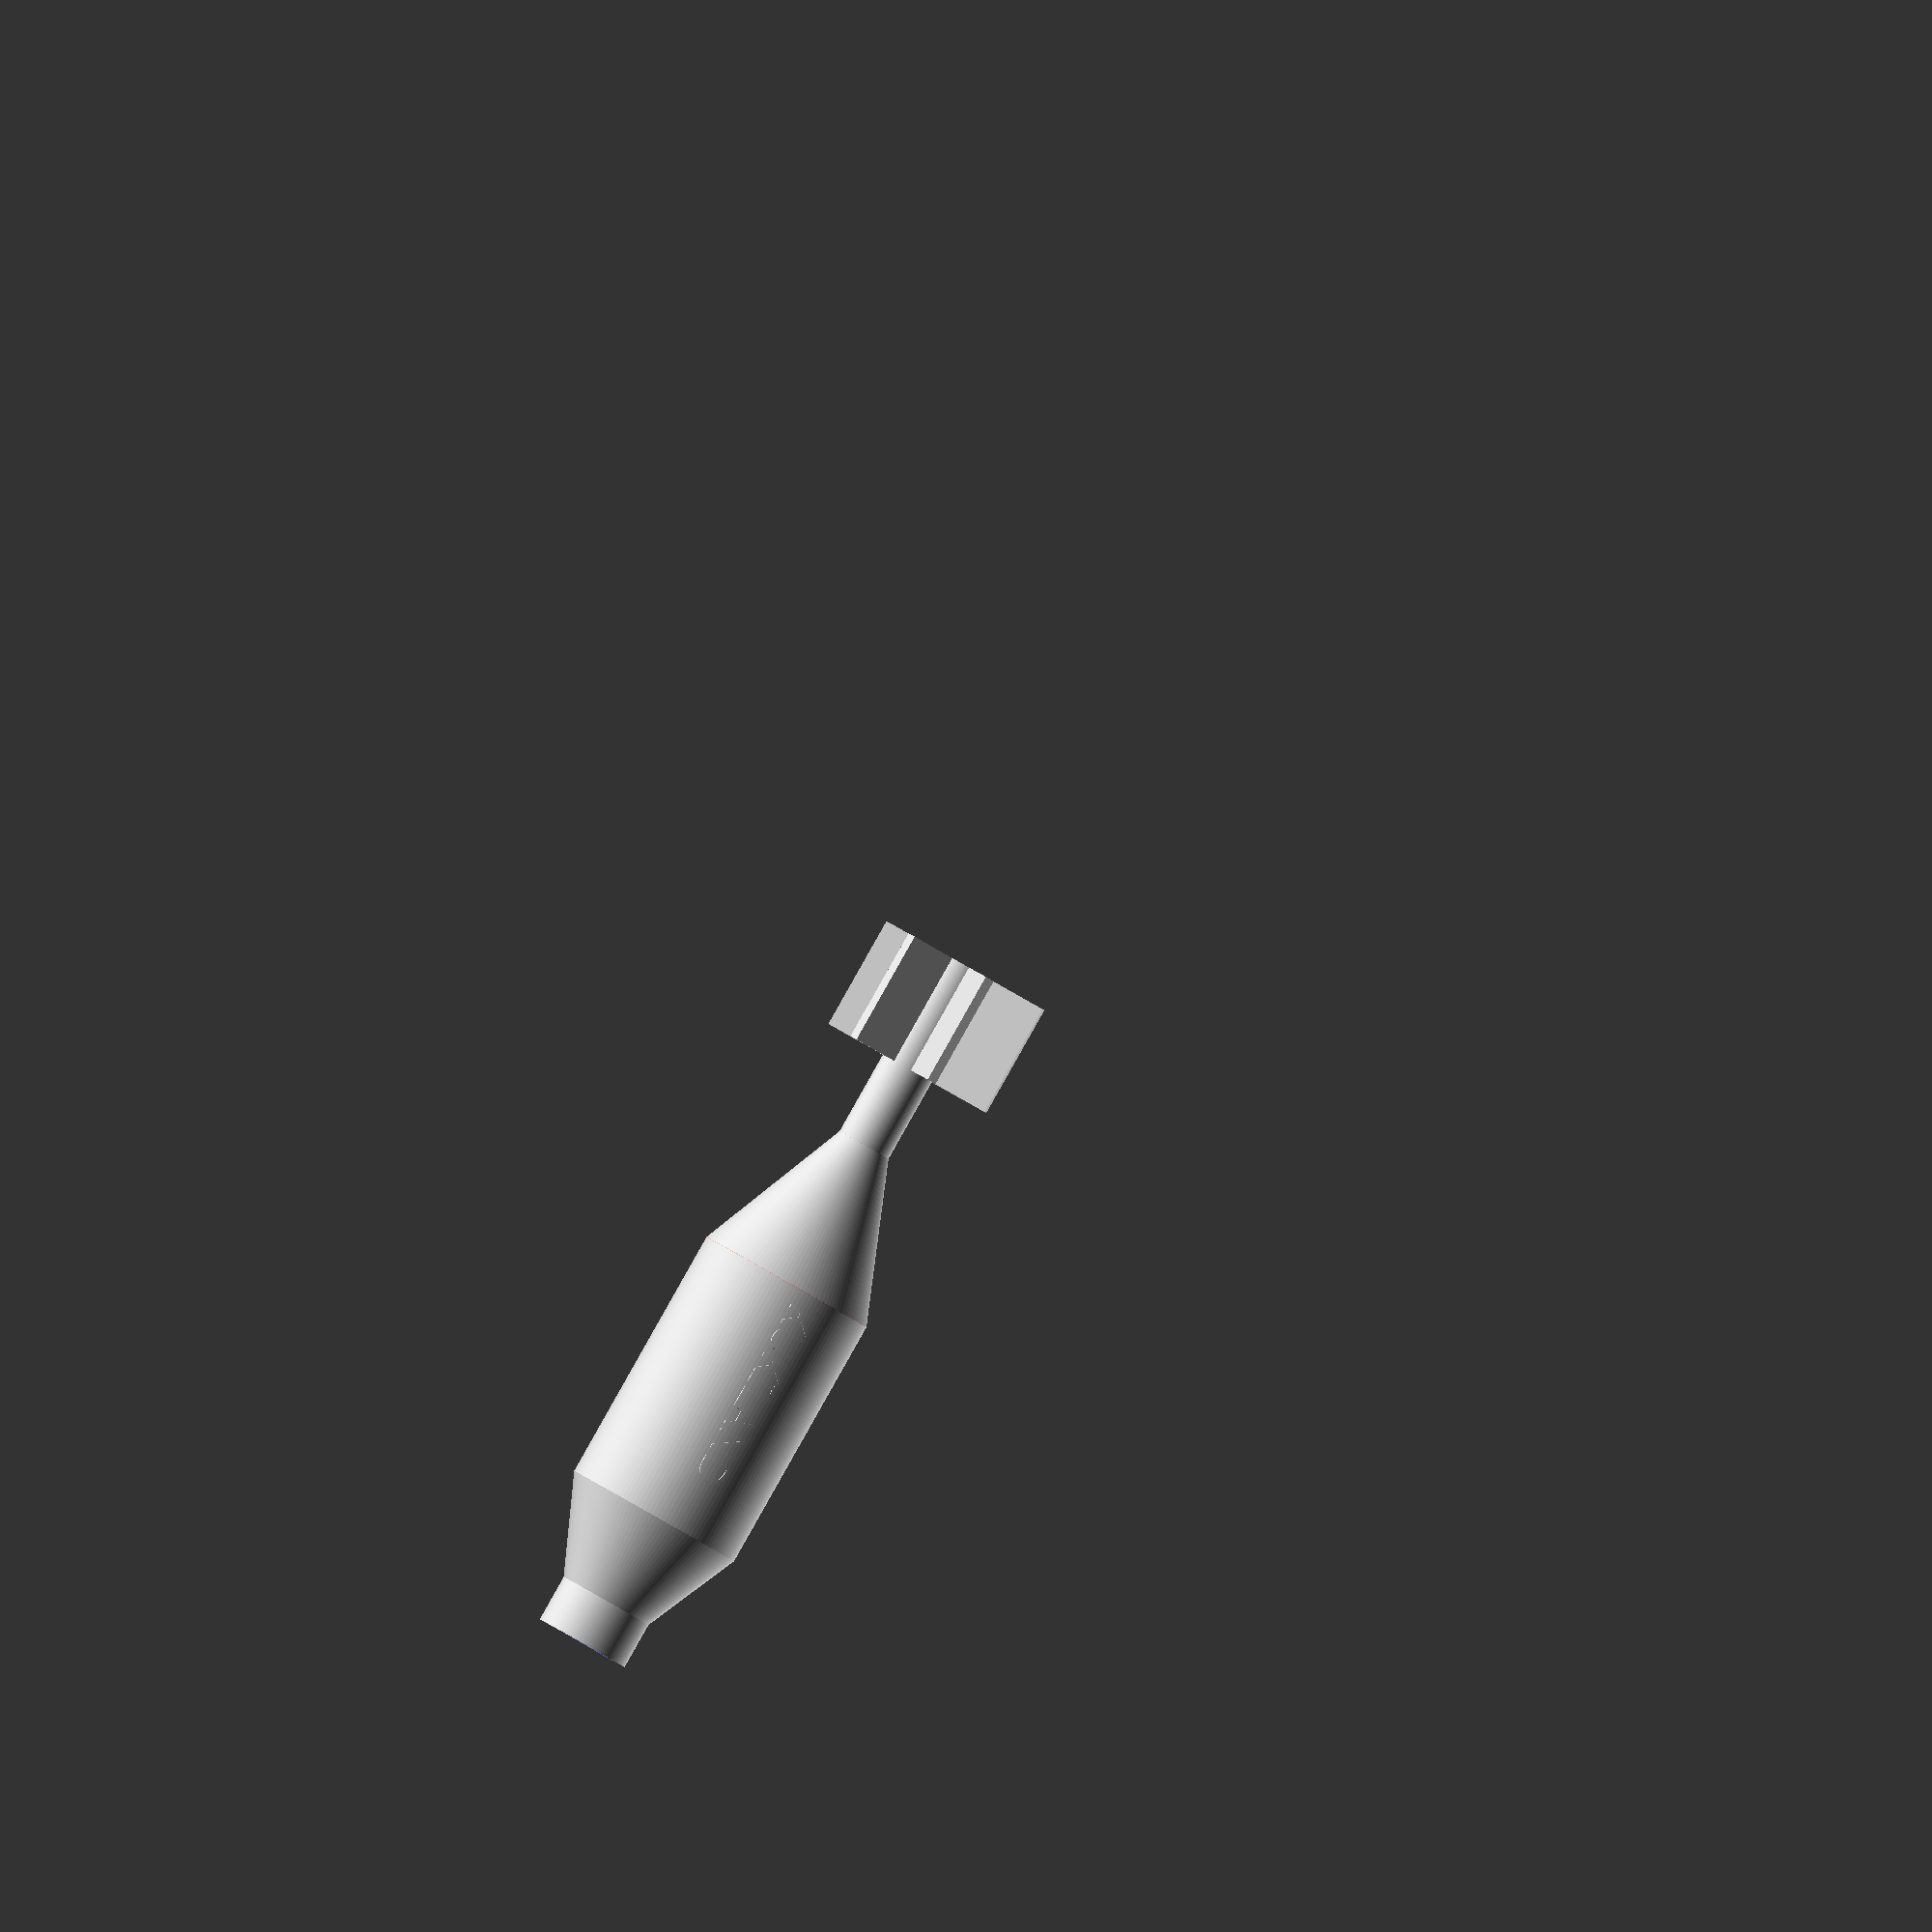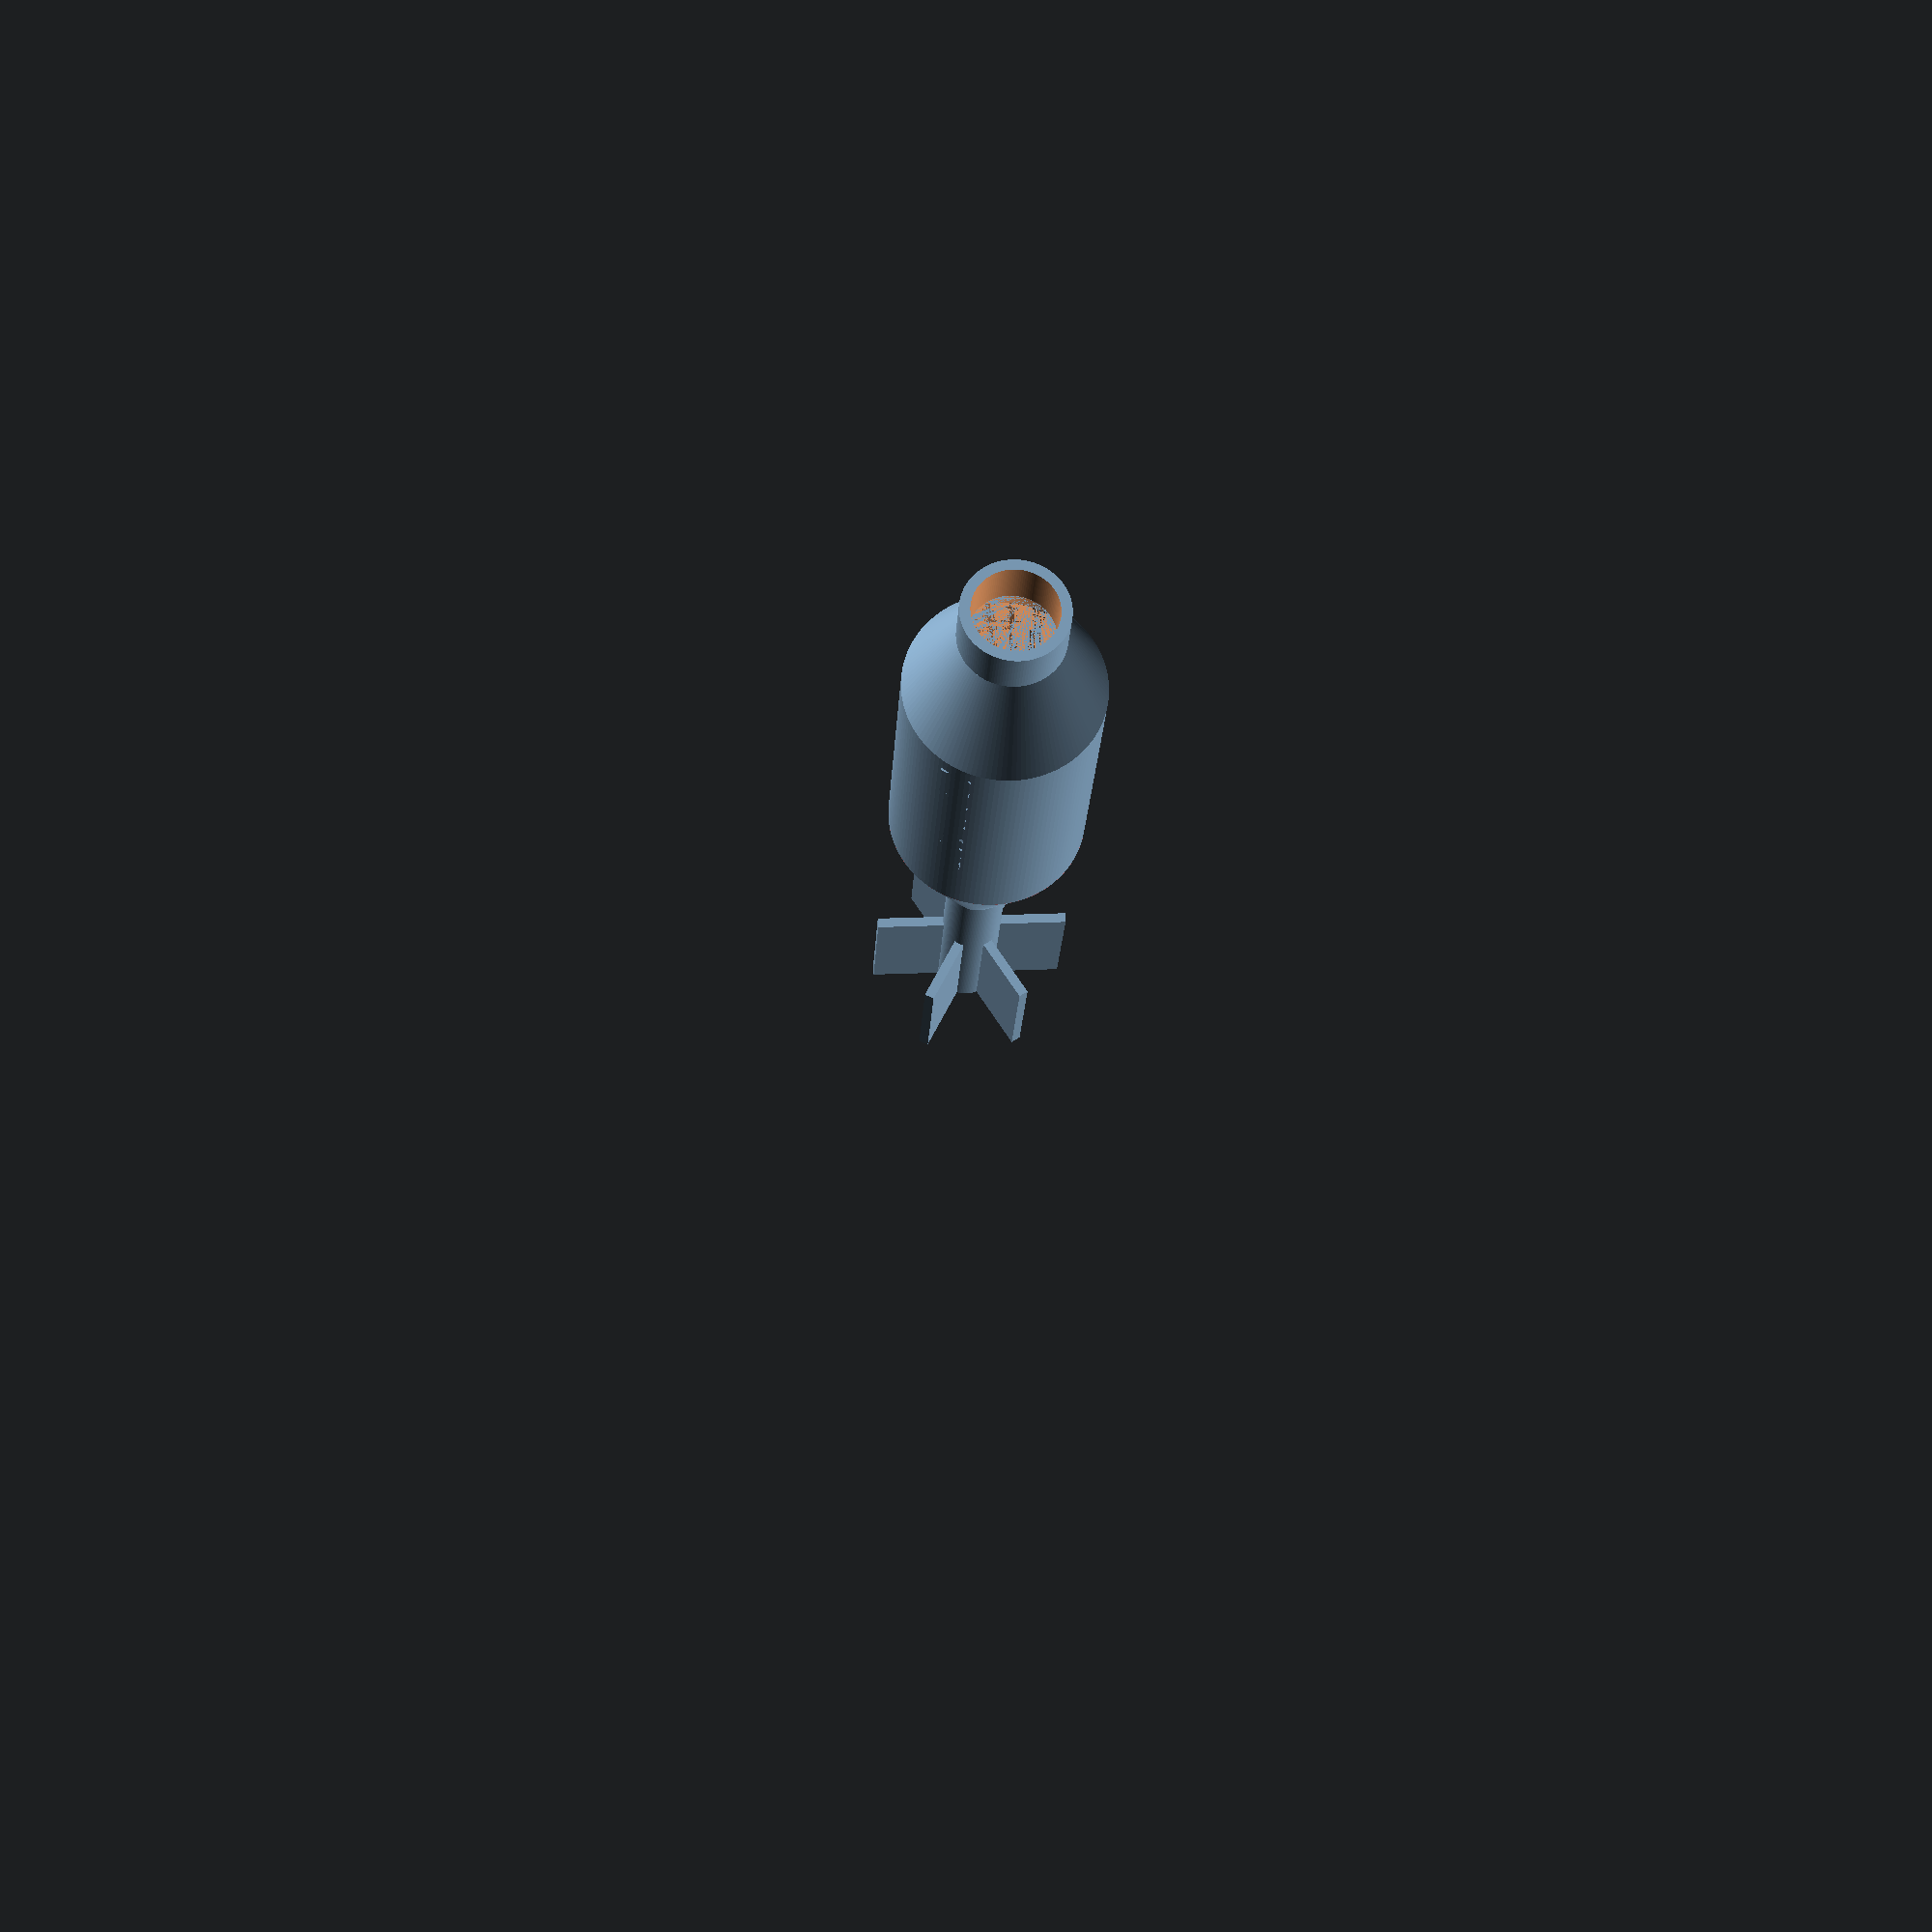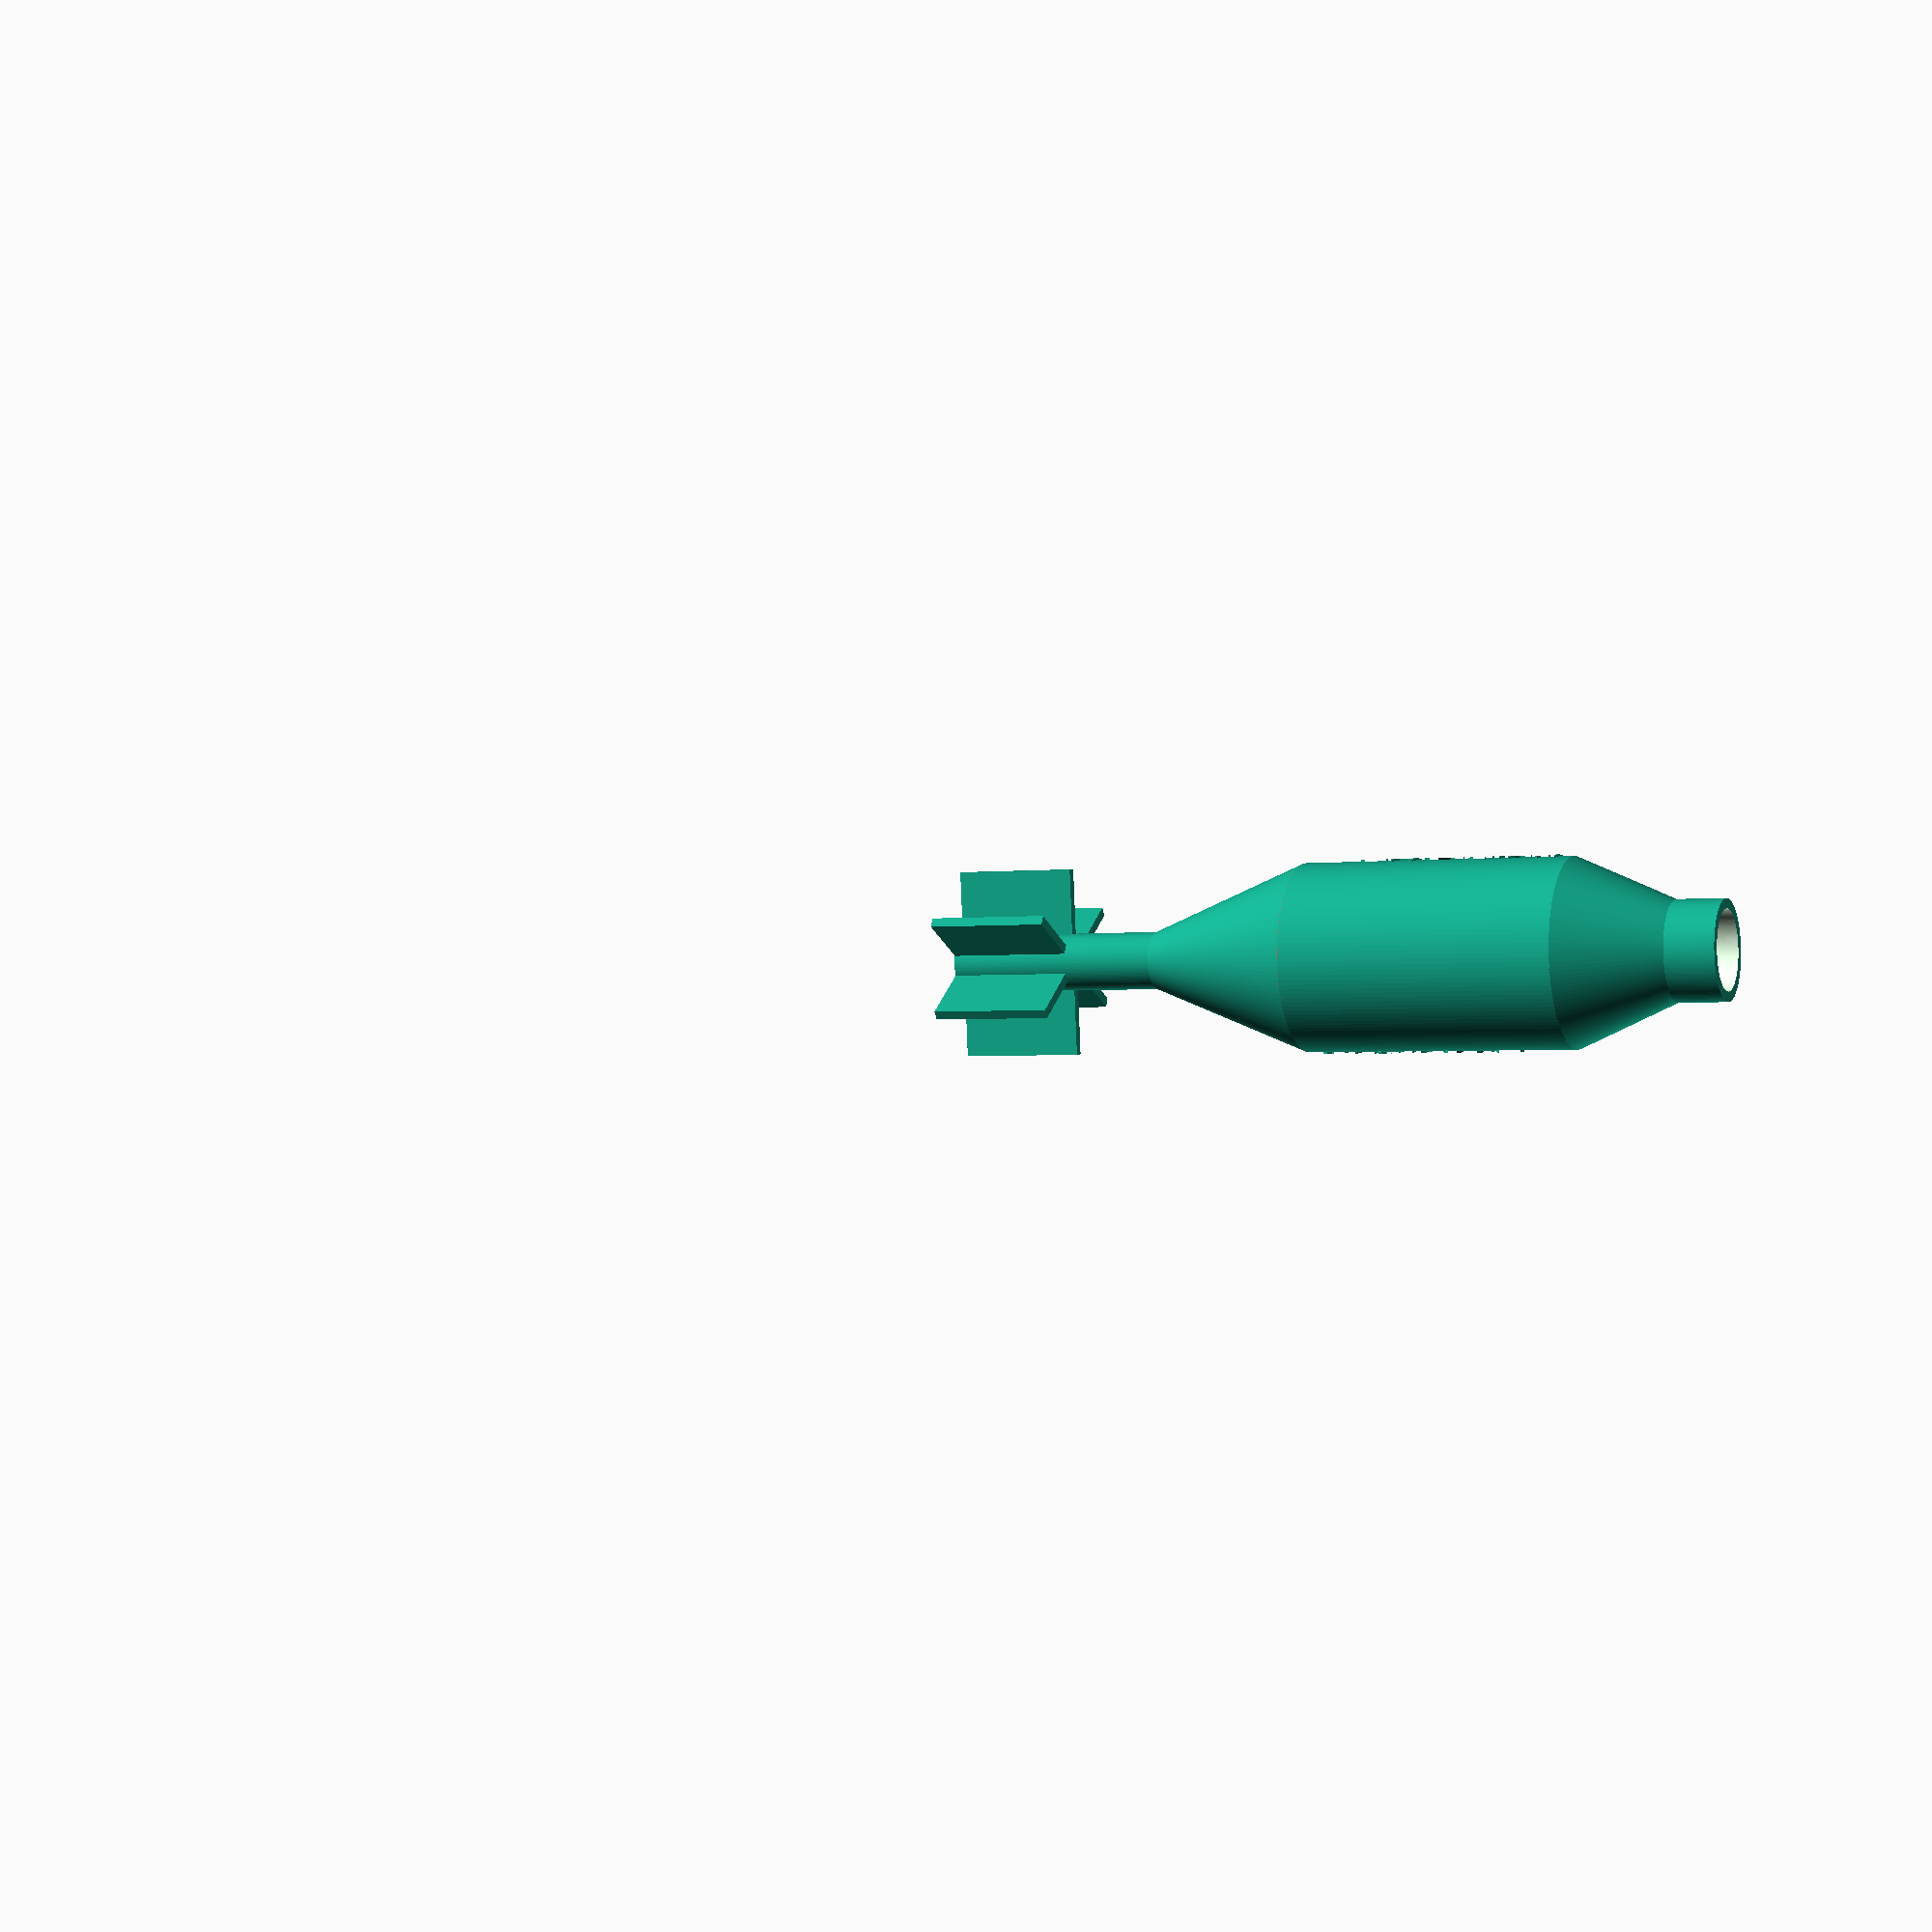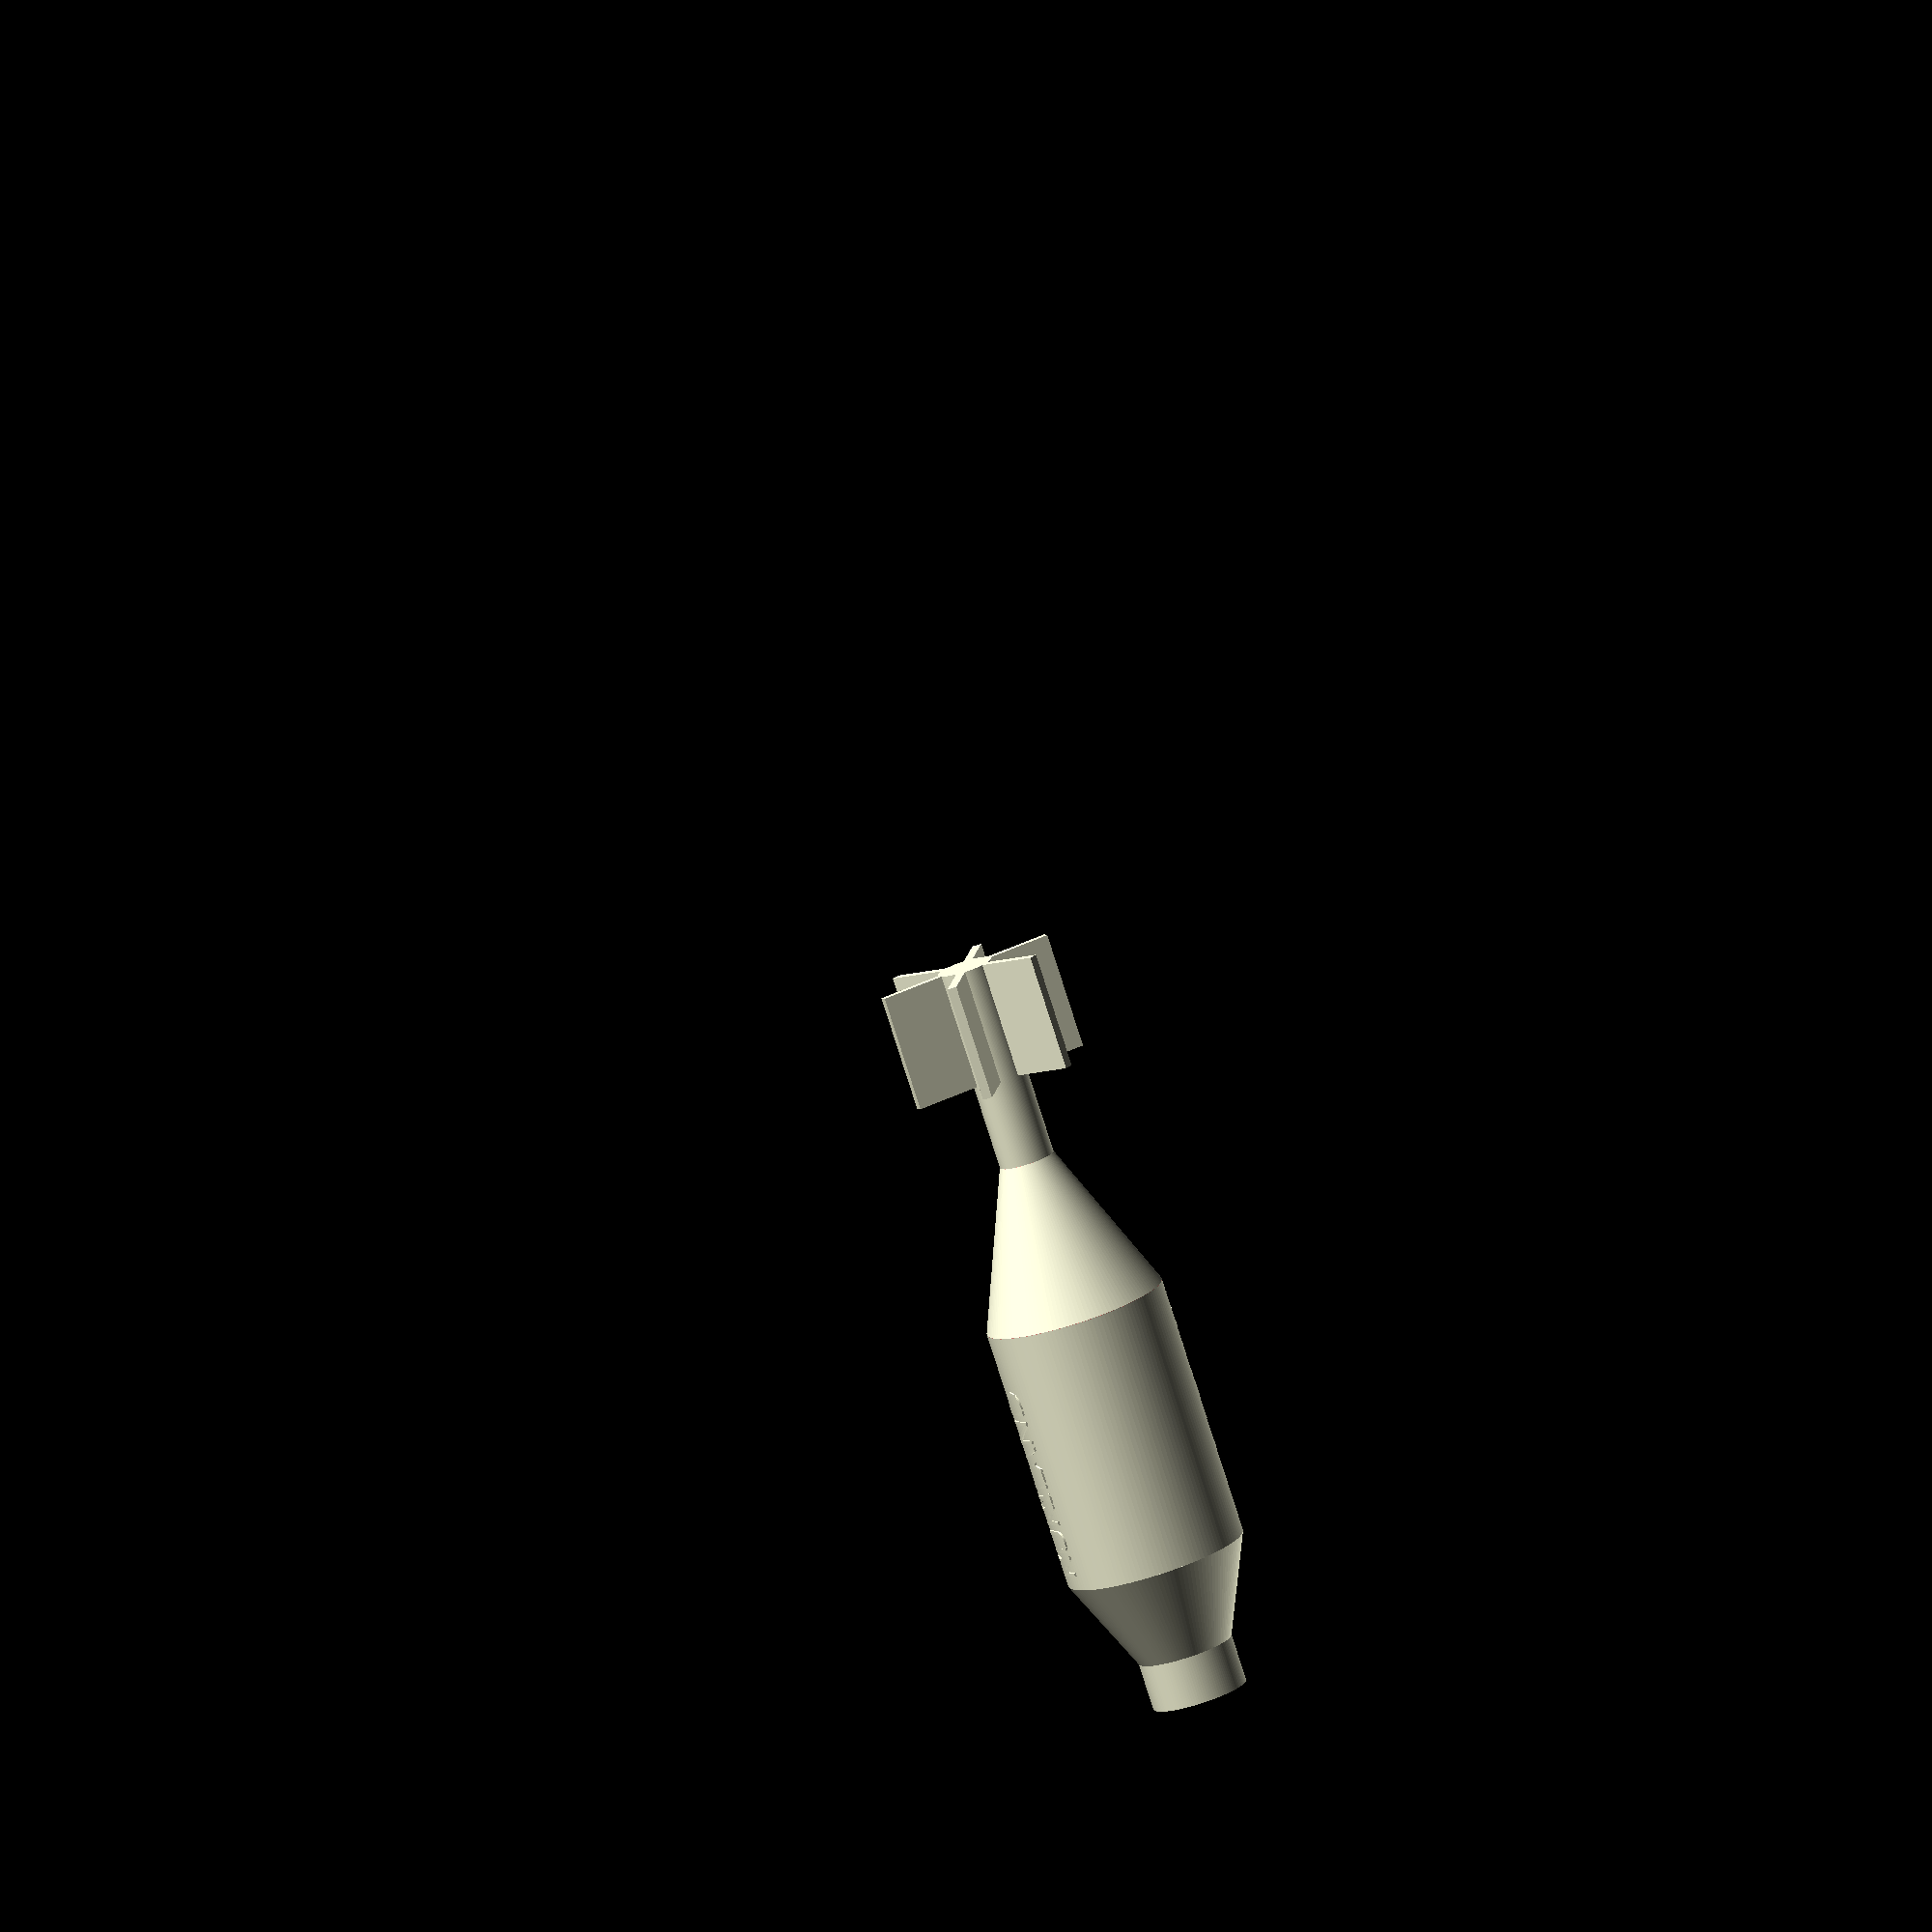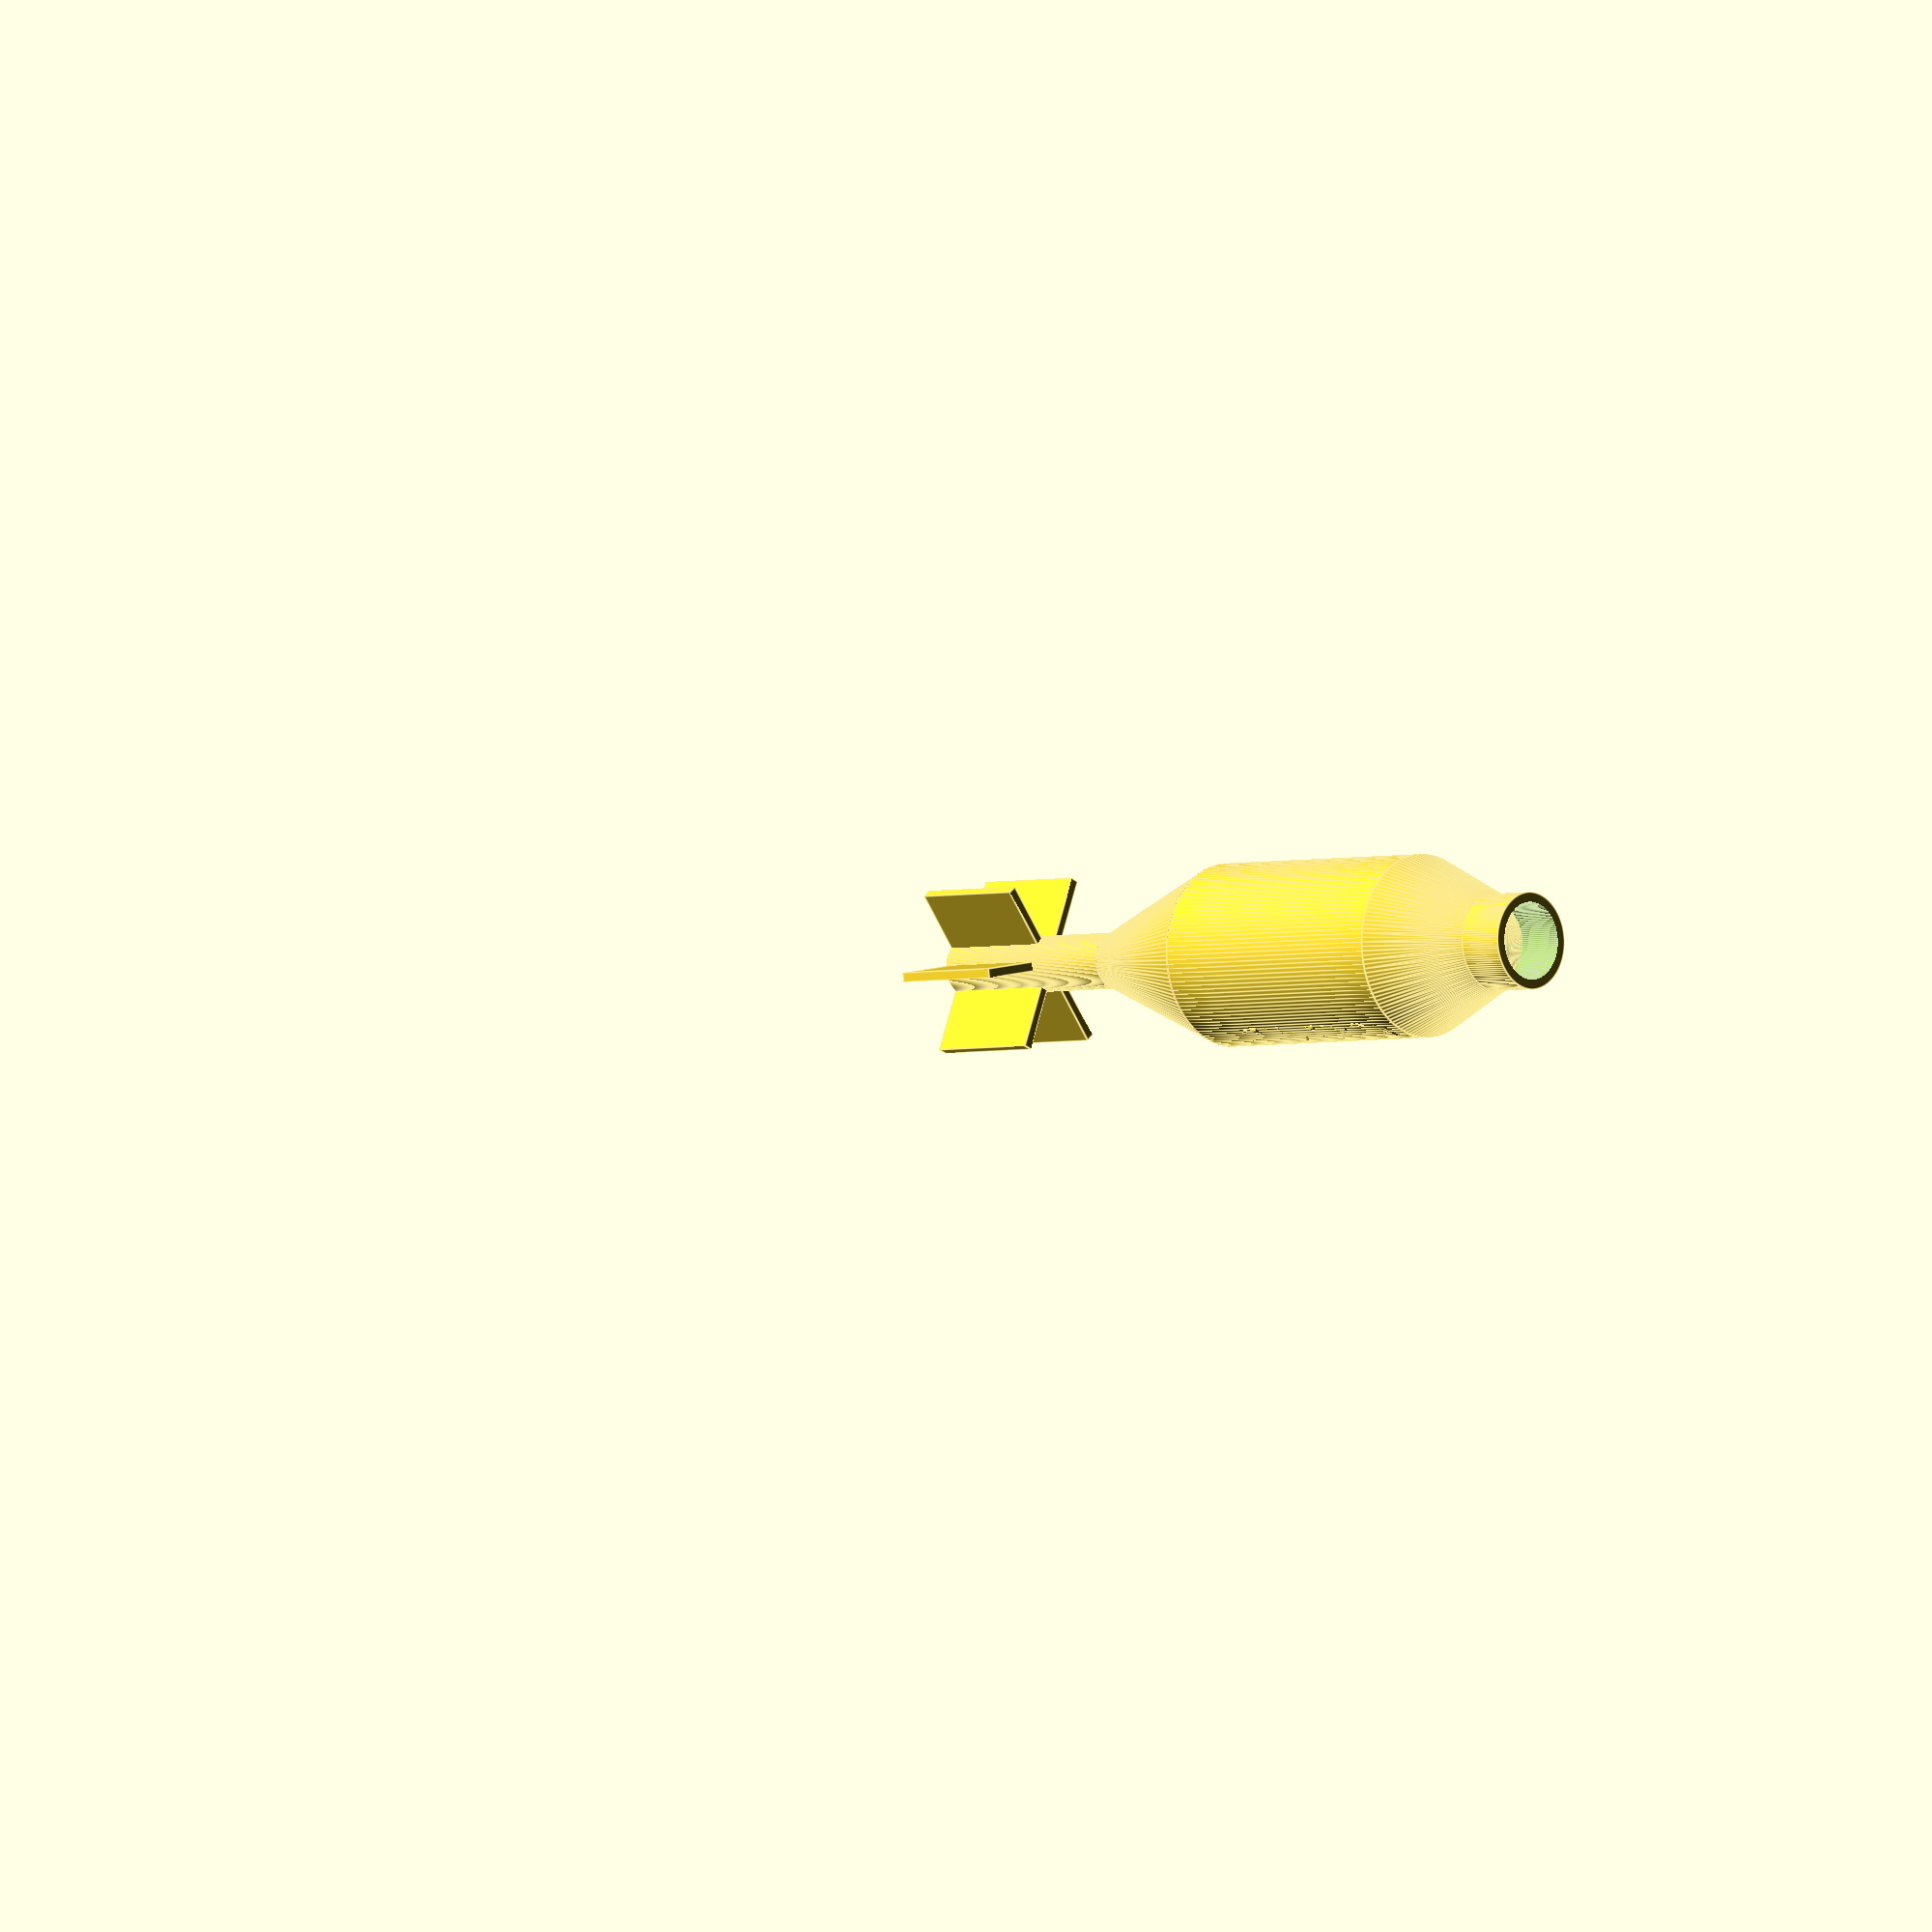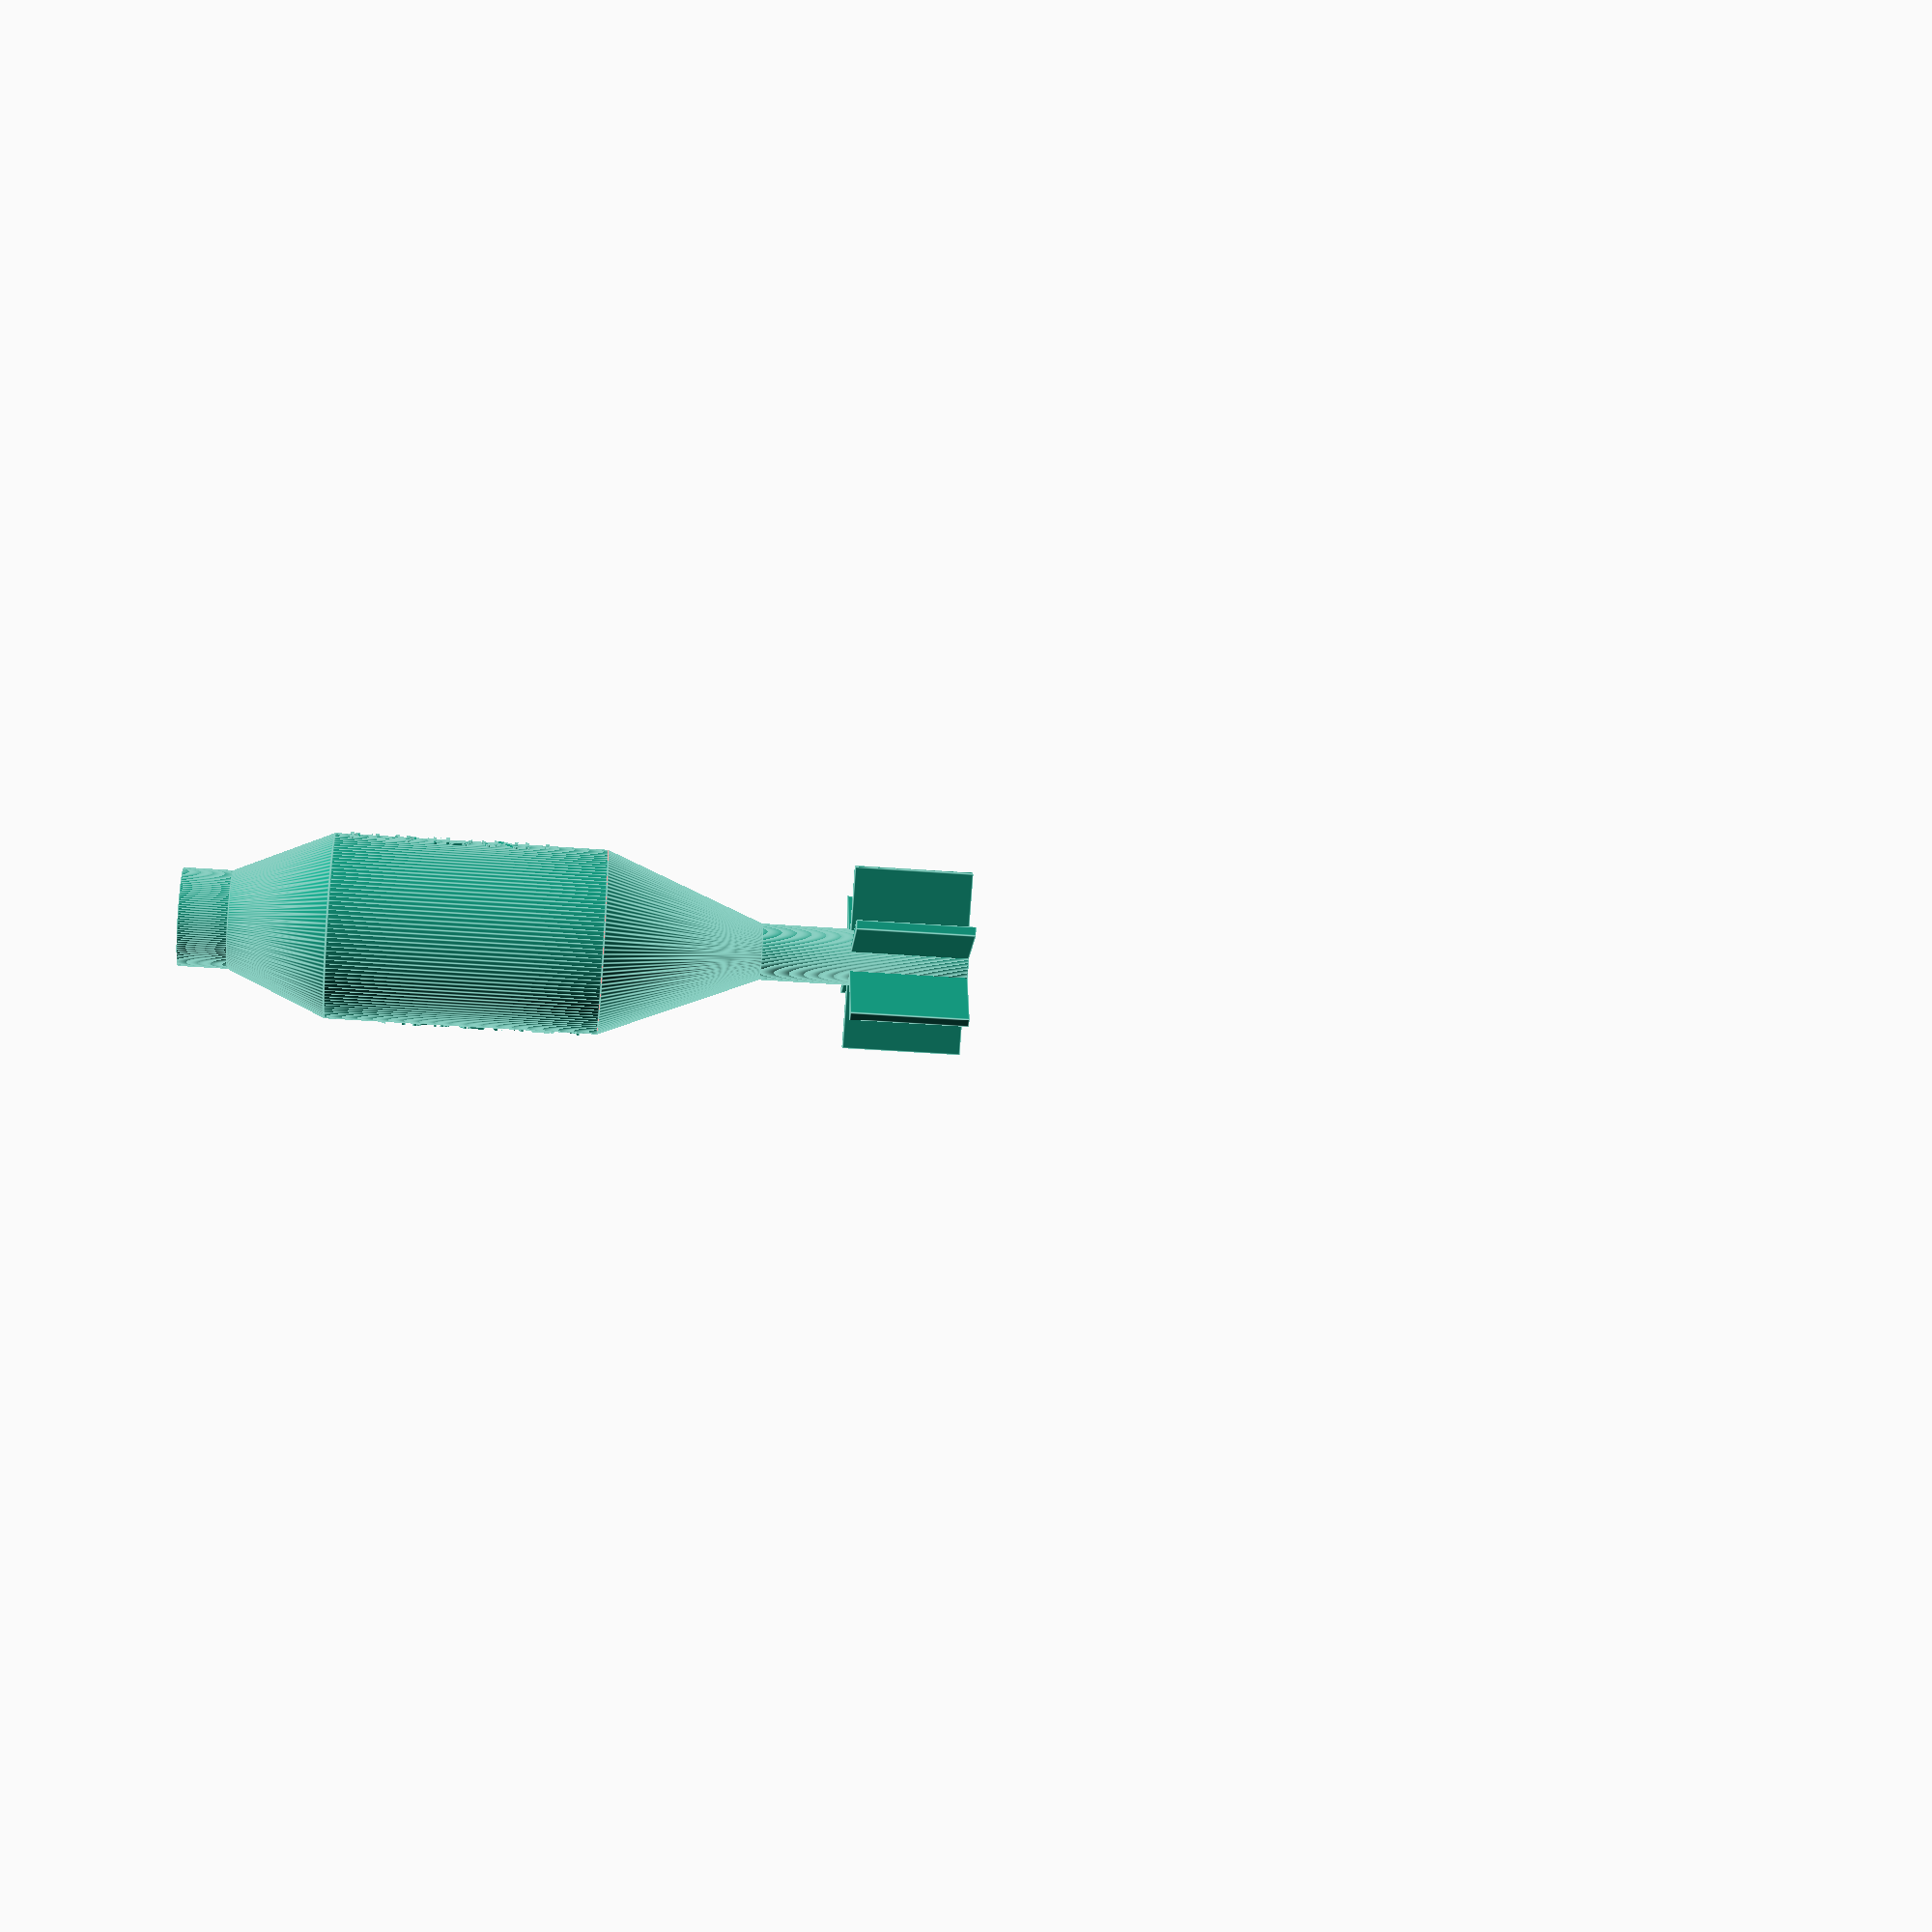
<openscad>
$fa = .2;
$fs = 1;
$fn = 128;


he();
//cut_view();
intersection() {
    union(){
    translate([4,-24,100.5]) rotate([90,-90,0]) linear_extrude(4)
    scale([.8,.8,.8]) text("KUKILAND", font = "Squares Bold");

    mirror([1,0,0]) translate([-4,27,100.5+65.2]) rotate([90,90,0]) linear_extrude(4)
    scale([.8,.8,.8]) text("KUKILAND", font = "Squares Bold");
    }
    

    cylinder(r=25, h=500, center=true);

}

module polar_array(radius, count, axis)
{
    for (i = [1:360 / count:360])
    {
        rotate([ 0, 0, i ]) translate([ radius, 0, 0 ]) children();
    }
}

module cut_view(){
difference() {
    he();
    translate([0,-50,0])cube(size=[80, 80, 240], center=false);
}
}


module he(){
// wings
translate([0,0,31.5/2]) polar_array(0,6) cube(size=[2.5, 49, 31.5], center=true);


//wings pillar
translate([0,0,55/2]) cylinder(r=7.5, h=55, center=true);

//slope wings pillar to load
hull(){
#translate([0,0,55]) cylinder(r=7.5, h=.1, center=true);
#translate([0,0,55+42]) cylinder(r=49/2, h=.1, center=true);
}

//load
difference() {
   translate([0,0,116.8+16]) cylinder(r=49/2, h=71.6, center=true); 
   translate([0,0,116.8+16]) cylinder(r=49/2-2.5, h=72, center=true); 

}

//load cap

difference() {
    hull(){
    translate([0,0,116.8+35.85+16]) cylinder(r=49/2, h=.1, center=true); 
    translate([0,0,116.8+35.85+42]) cylinder(r=26/2, h=.1, center=true); 
    }
    hull(){
    translate([0,0,116.8+35.85+16]) cylinder(r=49/2-2.5, h=.1, center=true); 
    translate([0,0,116.8+35.85+42]) cylinder(r=26/2.5, h=.1, center=true); 
    }


}

//detonator
difference(){
translate([0,0,116.8+35.85+42+6.5]) cylinder(r=13, h=13, center=true);
translate([0,0,116.8+35.85+42+6.5]) cylinder(r=10.4, h=15, center=true);

}

}





</openscad>
<views>
elev=270.3 azim=198.7 roll=29.5 proj=o view=solid
elev=203.1 azim=27.8 roll=183.2 proj=p view=solid
elev=182.4 azim=175.2 roll=246.3 proj=p view=wireframe
elev=78.8 azim=112.8 roll=197.6 proj=o view=wireframe
elev=182.9 azim=22.8 roll=226.6 proj=o view=edges
elev=213.3 azim=223.7 roll=96.3 proj=p view=edges
</views>
